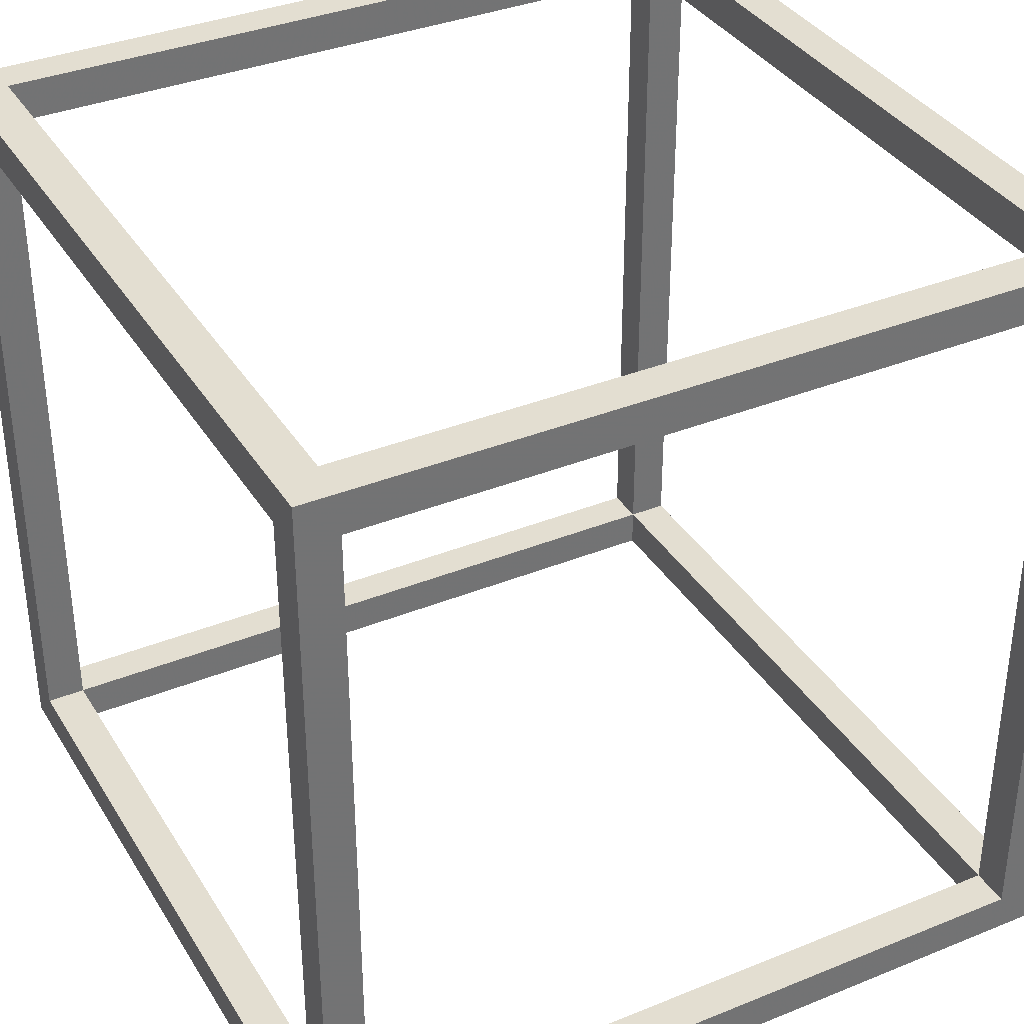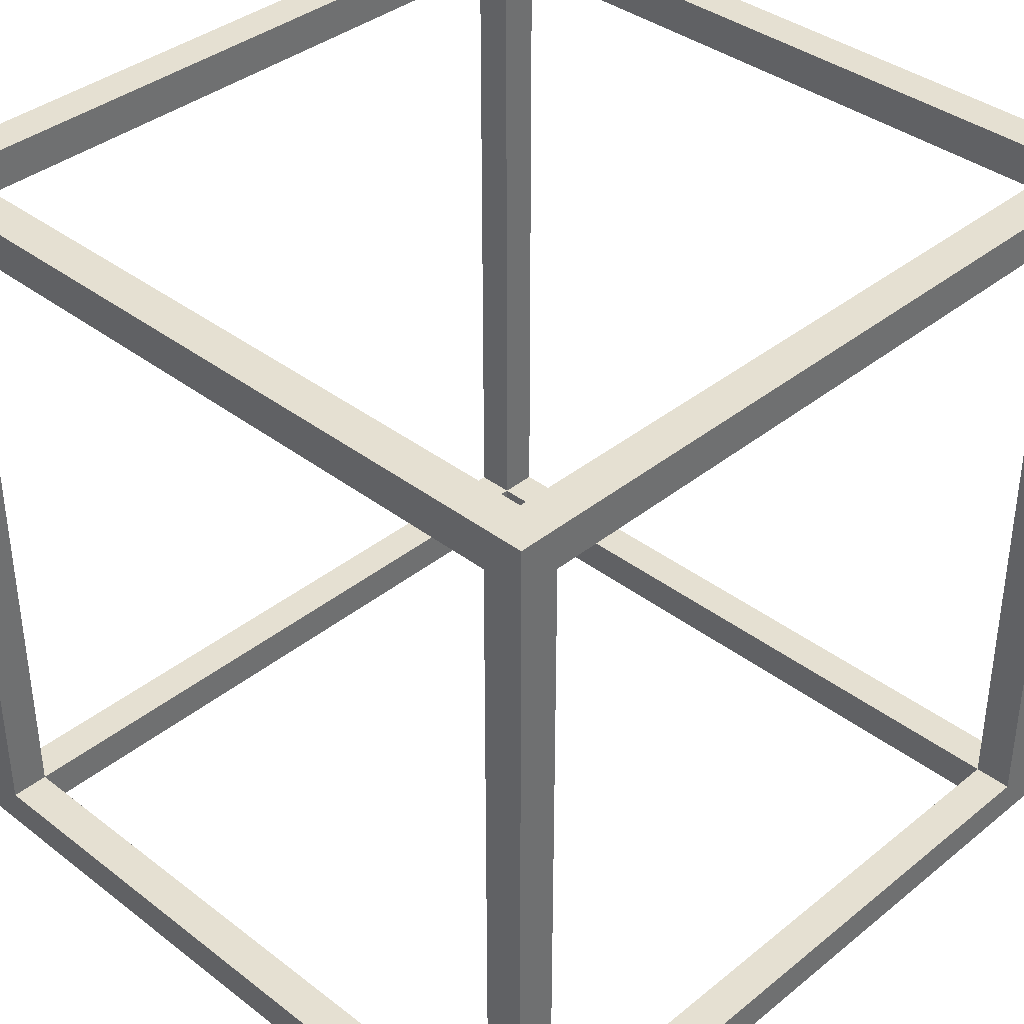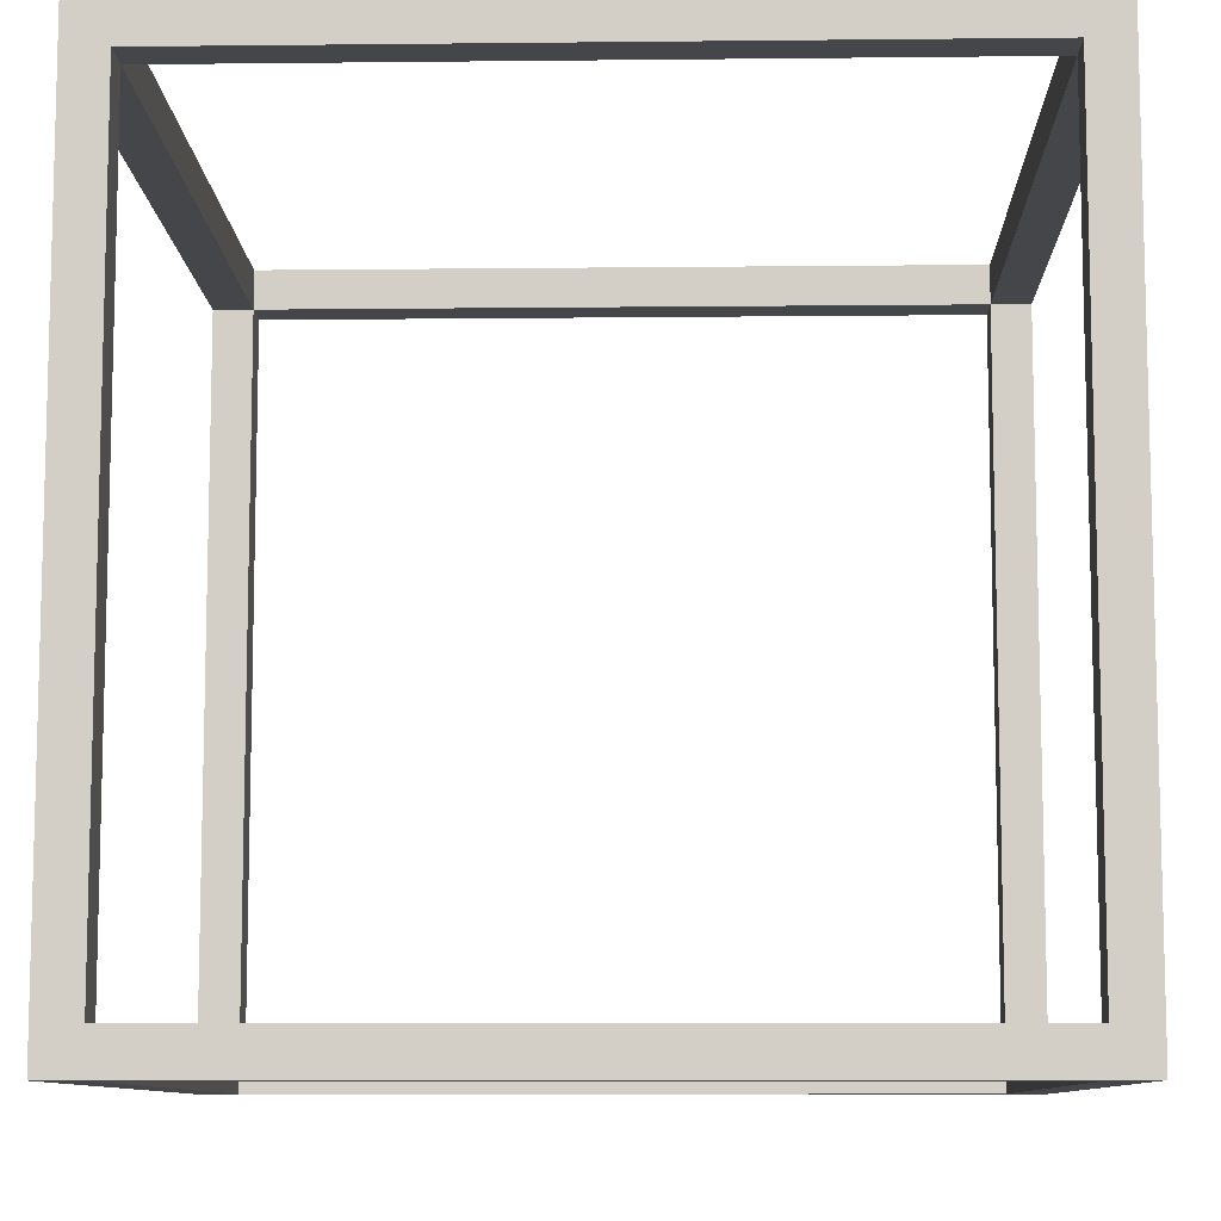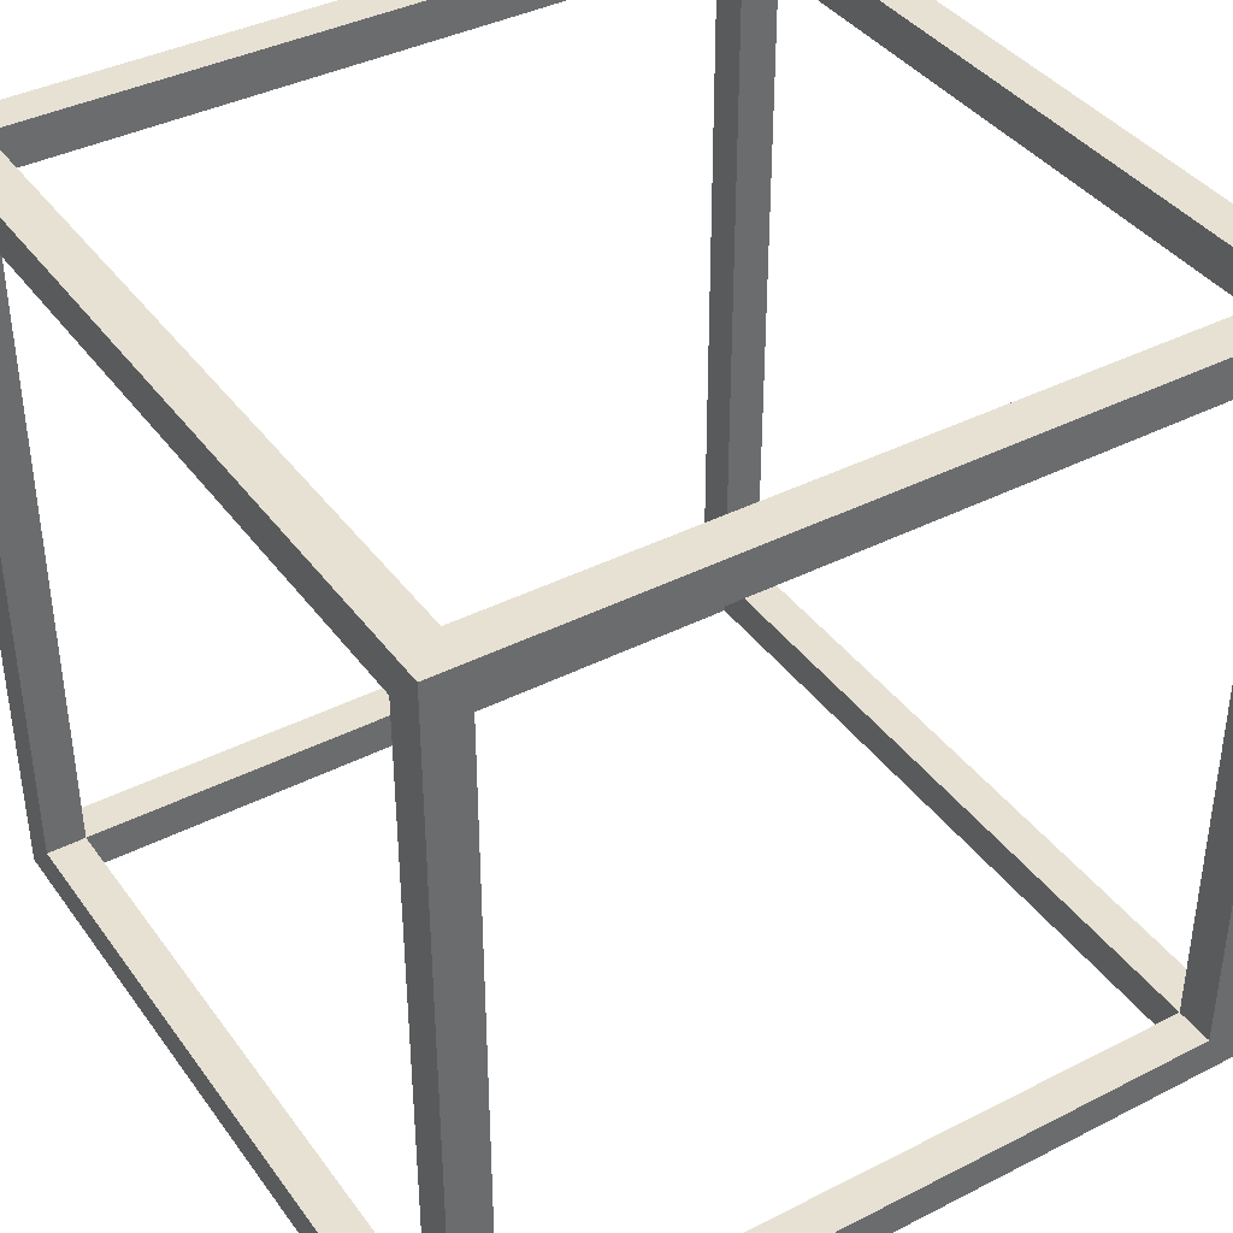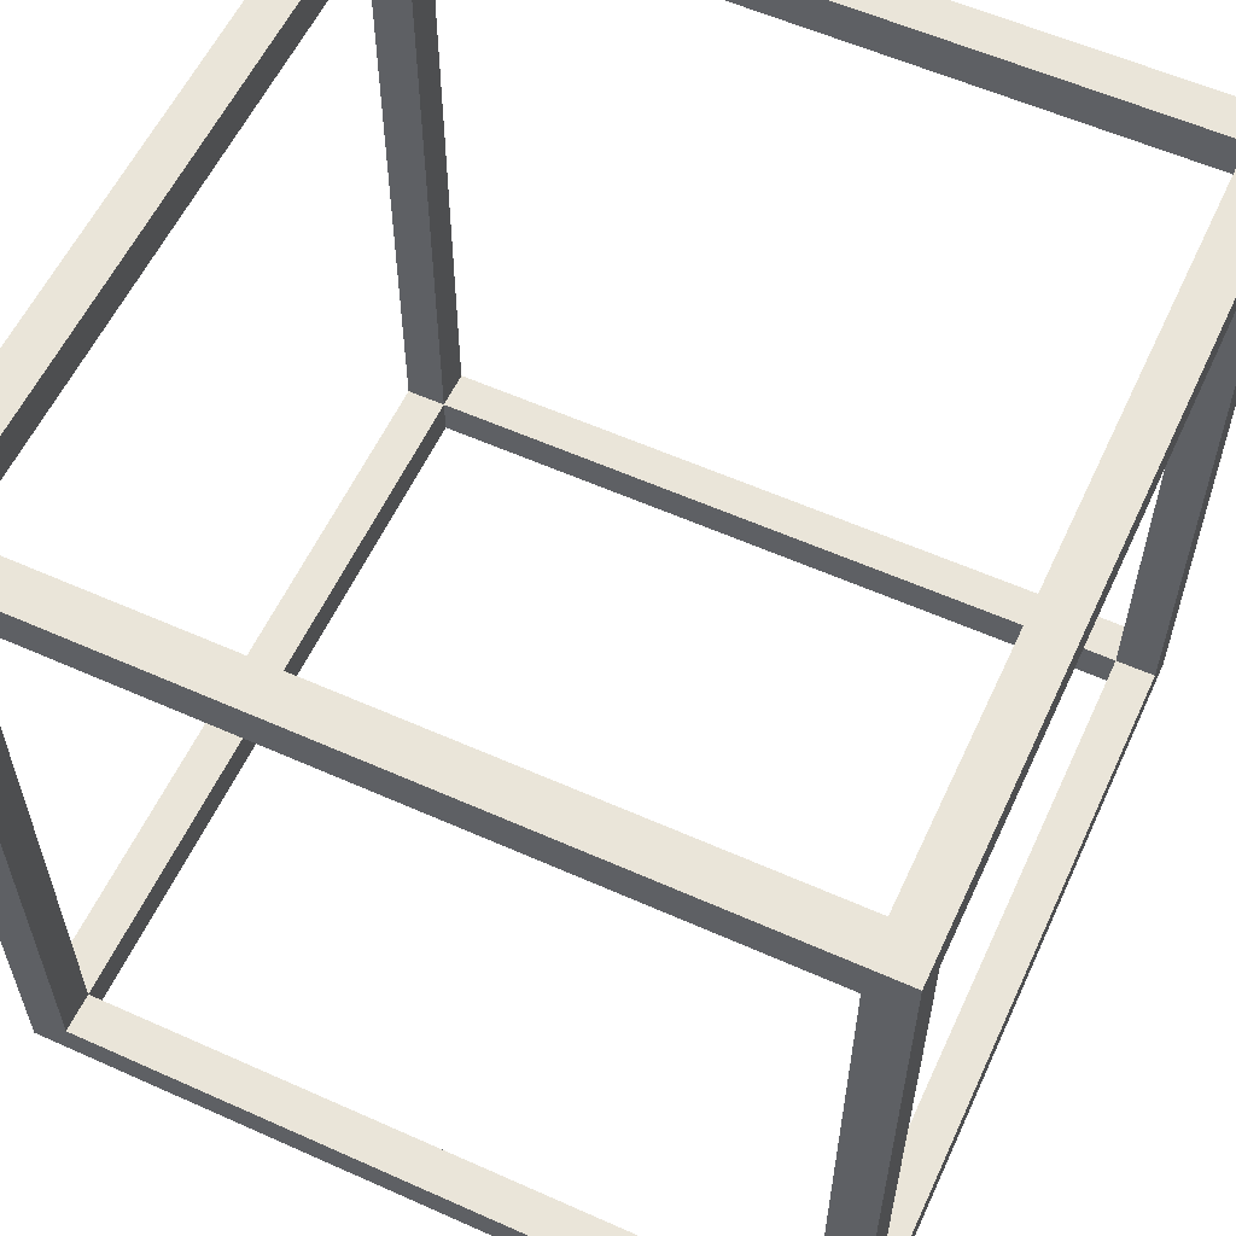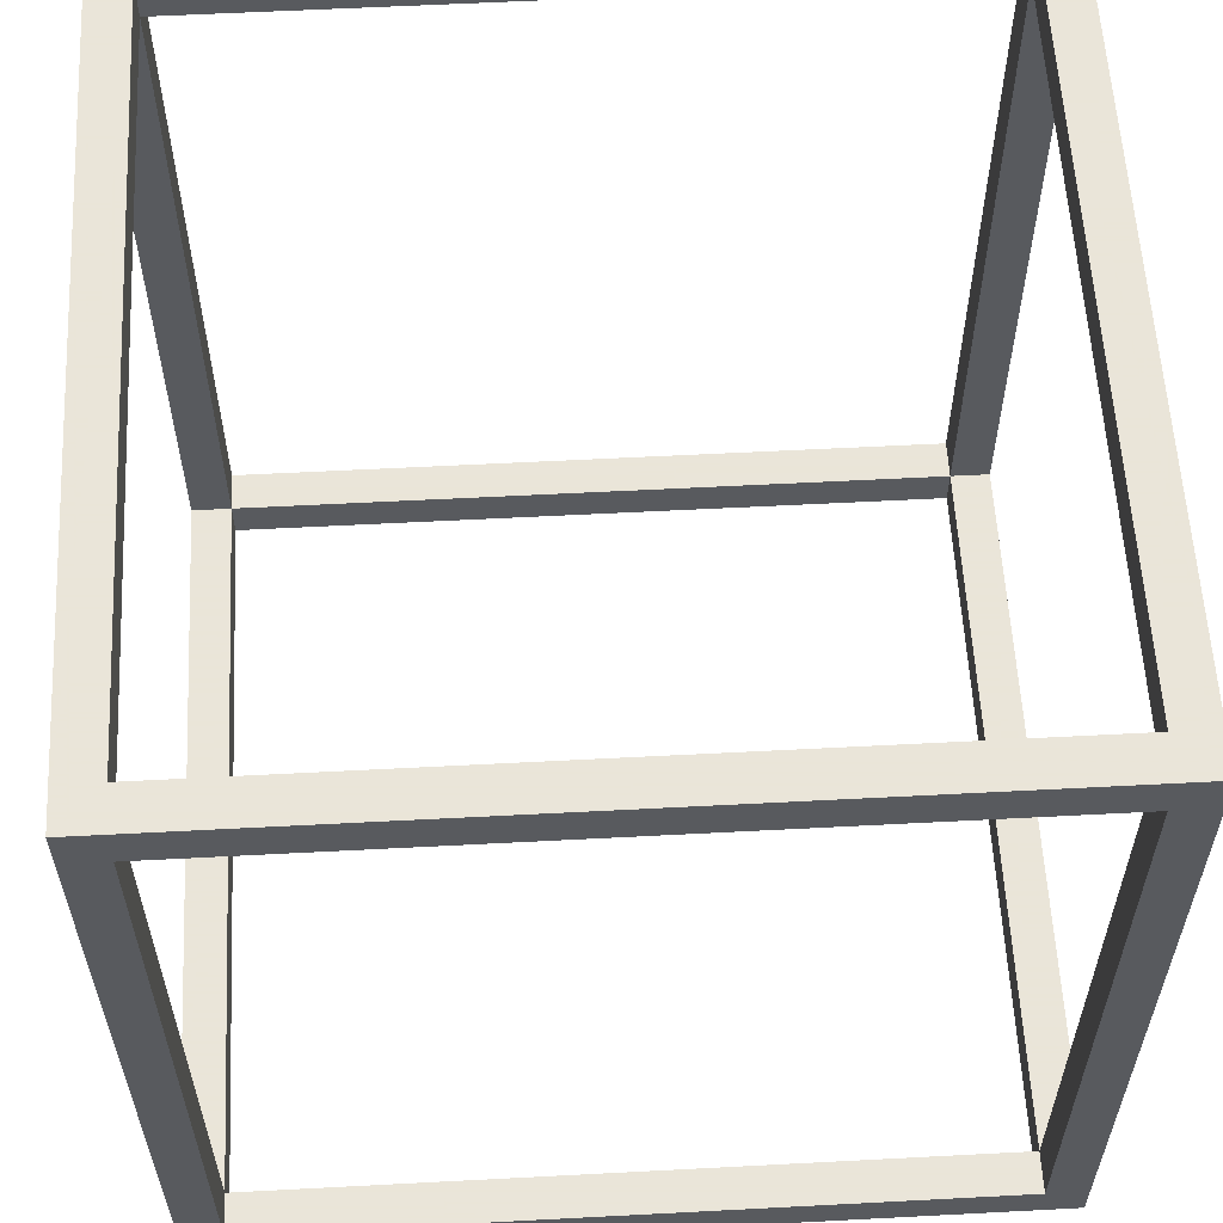
<metadata>
{"format":"obj","ext":"obj","renderer":"f3d","projection":"perspective","resolution":1024,"background":"white","views":[{"elev":36.2,"azim":-117.9,"up":"+Y"},{"elev":37.7,"azim":-45.7,"up":"+Z"},{"elev":-9.4,"azim":-178.4,"up":"+Y"},{"elev":39.4,"azim":147.7,"up":"+Z"},{"elev":58.1,"azim":-155.2,"up":"+Z"},{"elev":58.6,"azim":-93.1,"up":"+Y"}]}
</metadata>
<code>
o obj_0
v -23 		-13 		18
v -23 		-12 		18
v -23 		-12 		18
v -4.998 		-12 		18
v -4.998 		6.002 		18
v -4.998 		6.003 		18
v -4 		6.003 		18
v -4 		-12 		18
v -23 		6.002 		19
v -23 		6.002 		18
v -4.998 		6.002 		19
v -4.998 		-12 		19
v -23 		-12 		19
v -4 		7 		19
v -4.998 		7 		18
v -4.998 		6.002 		-0.002
v -4 		6.002 		-0.002
v -23 		6.002 		-0.002
v -23 		6.003 		18
v -24 		6.003 		18
v -24 		6.002 		-0.002
v -4.998 		7 		-0.002
v -23 		7 		18
v -23 		7 		-0.002
v -4.998 		-12 		-0.002
v -4 		-12 		-0.002
v -24 		-12 		18
v -23 		-12 		-0.002
v -24 		-12 		-0.002
v -4.998 		-13 		18
v -4.998 		-13 		-0.002
v -4.998 		-12 		-1
v -23 		-12 		-1
v -23 		-12 		-0.002
v -23 		6.002 		-1
v -23 		6.002 		-0.002
v -4.998 		6.002 		-1
v -4 		-13 		-1
v -4 		7 		-1
v -24 		7 		19
v -24 		-13 		19
v -23 		-13 		-0.002
v -4 		-13 		19
v -24 		-13 		-1
v -24 		7 		-1
g group_0_15277357
f 1 2 3
f 6 7 5
f 7 8 5
f 4 5 8
f 9 10 5
f 9 5 11
f 12 4 3
f 12 3 13
f 10 9 13
f 10 13 3
f 4 12 11
f 4 11 5
f 7 6 16
f 7 16 17
f 18 19 20
f 18 20 21
f 6 15 22
f 6 22 16
f 18 24 19
f 23 19 24
f 25 4 8
f 25 8 26
f 27 2 28
f 27 28 29
f 30 4 25
f 30 25 31
f 25 32 33
f 25 33 34
f 34 33 35
f 34 35 36
f 16 37 32
f 16 32 25
f 5 10 6
f 10 15 6
f 4 30 3
f 1 3 30
f 10 27 19
f 3 2 10
f 2 27 10
f 20 19 27
f 15 10 19
f 15 19 23
f 38 32 37
f 38 37 39
f 17 39 7
f 14 7 39
f 26 8 43
f 43 30 31
f 27 41 20
f 40 20 41
f 42 1 41
f 14 40 11
f 13 41 12
f 43 12 41
f 40 41 9
f 9 11 40
f 13 9 41
f 12 43 11
f 14 11 43
f 35 45 37
f 39 37 45
f 38 44 32
f 33 32 44
f 33 44 35
f 45 35 44
f 2 1 42
f 2 42 28
f 22 36 16
f 31 25 34
f 34 36 28
f 36 18 28
f 29 28 18
f 29 18 21
f 24 18 36
f 24 36 22
f 28 42 34
f 31 34 42
f 16 25 26
f 16 26 17
f 36 35 37
f 36 37 16
f 39 22 14
f 15 14 22
f 24 40 23
f 45 22 39
f 22 45 24
f 40 24 45
f 23 40 15
f 14 15 40
f 26 38 17
f 43 38 26
f 38 39 17
f 43 8 7
f 43 7 14
f 40 45 20
f 41 27 29
f 45 44 21
f 21 20 45
f 29 21 44
f 41 29 44
f 38 31 44
f 44 31 42
f 41 44 42
f 43 31 38
f 41 1 30
f 41 30 43

</code>
